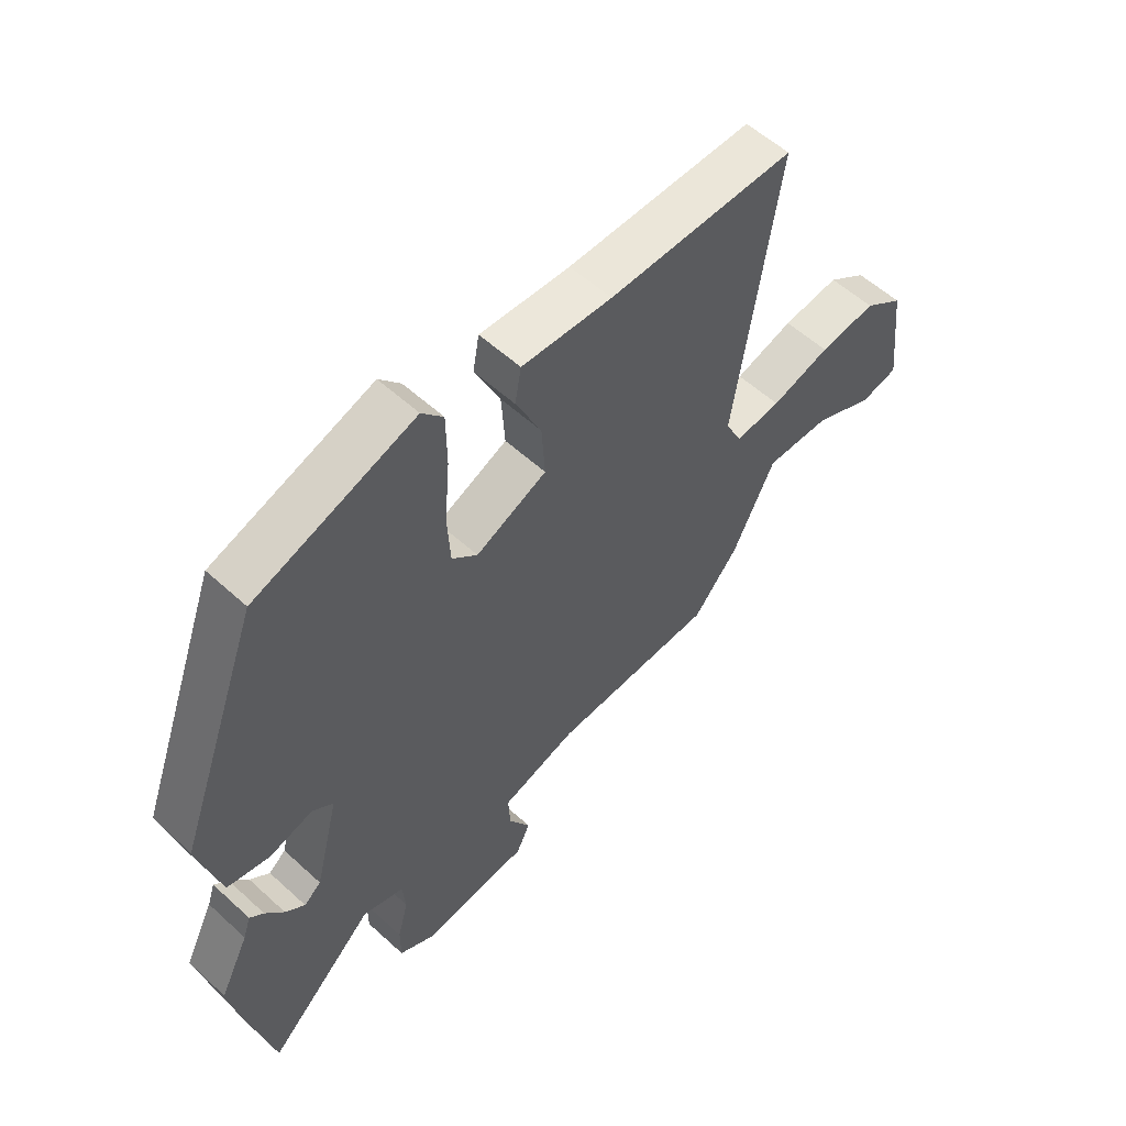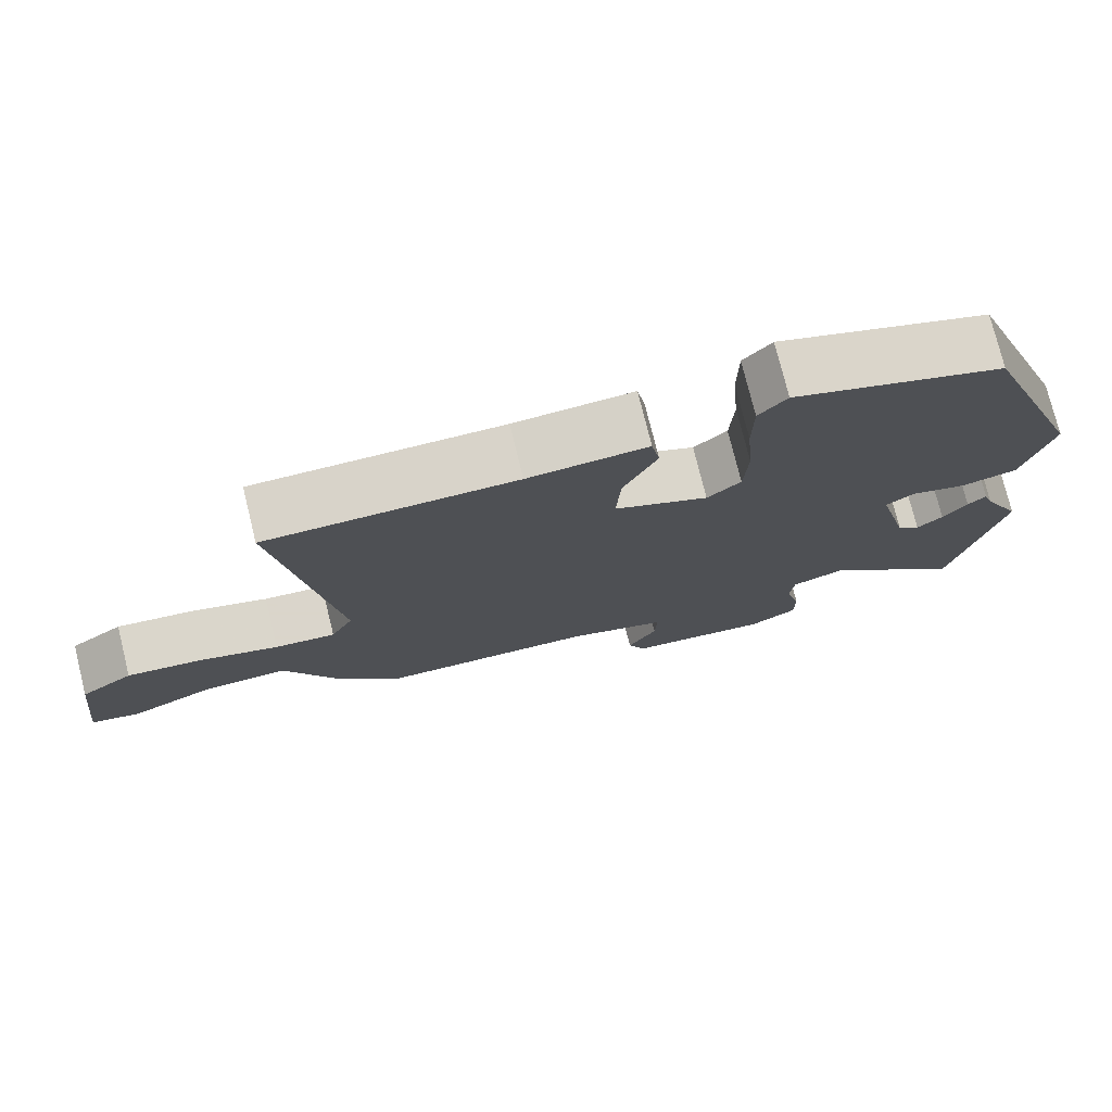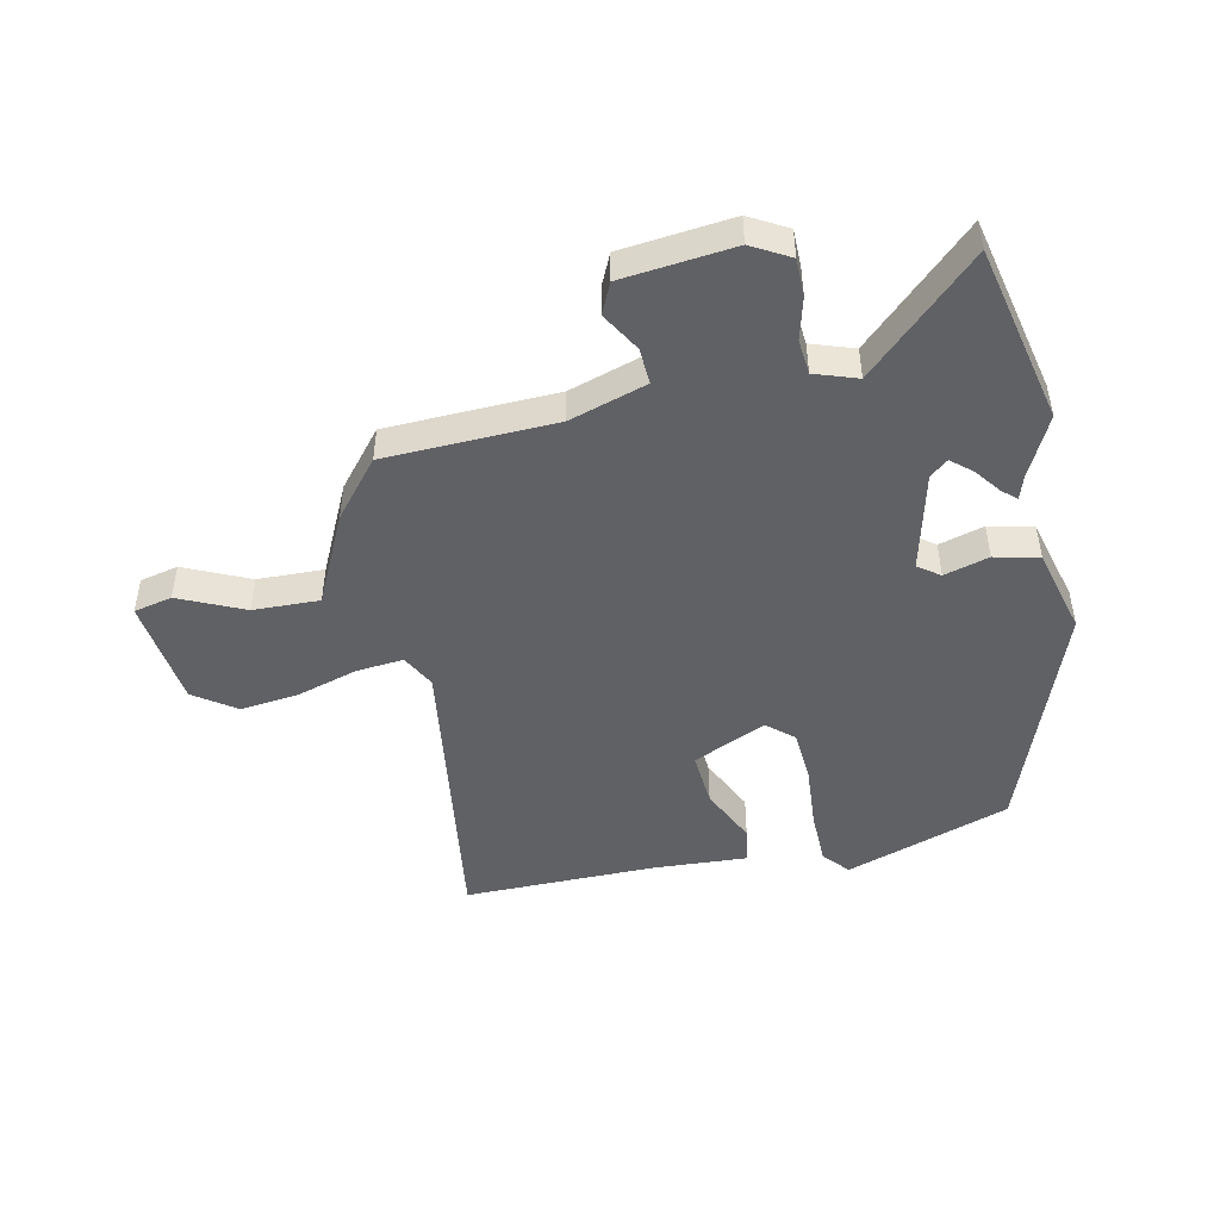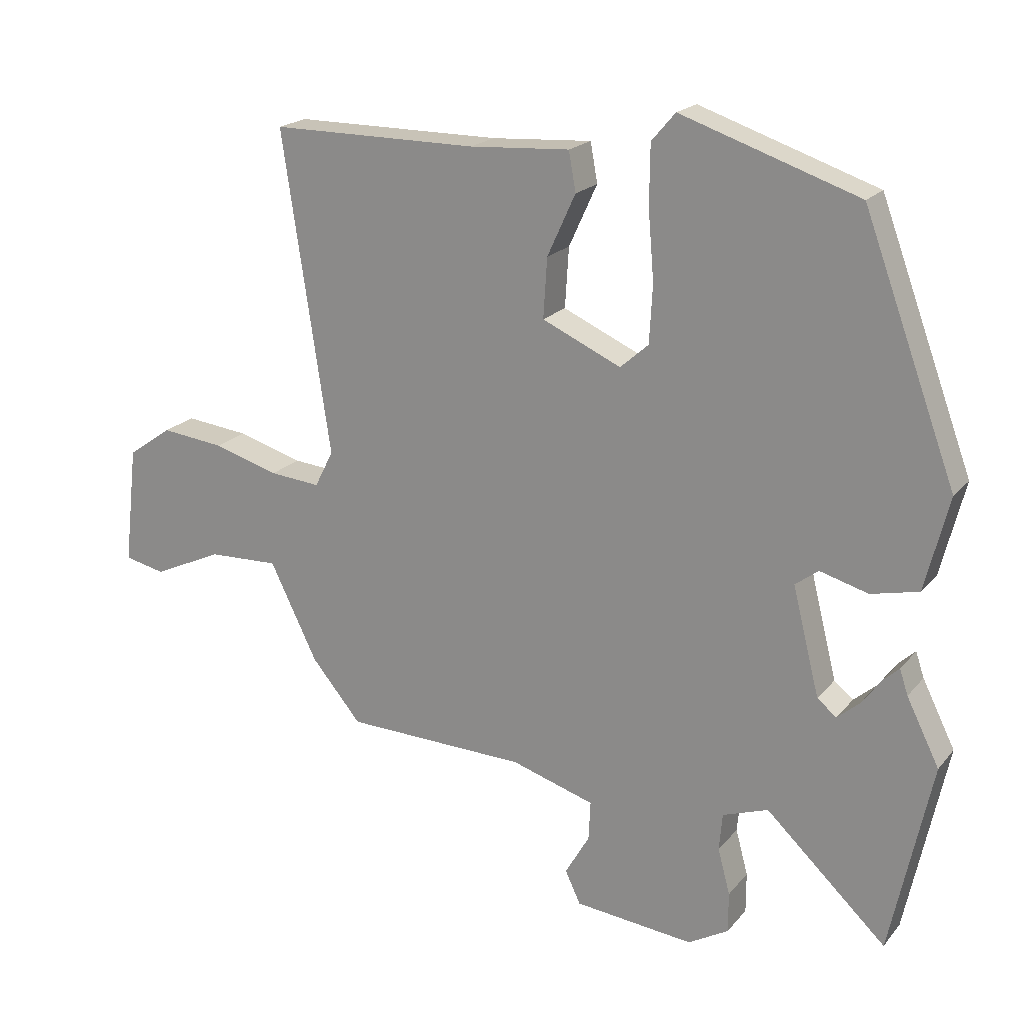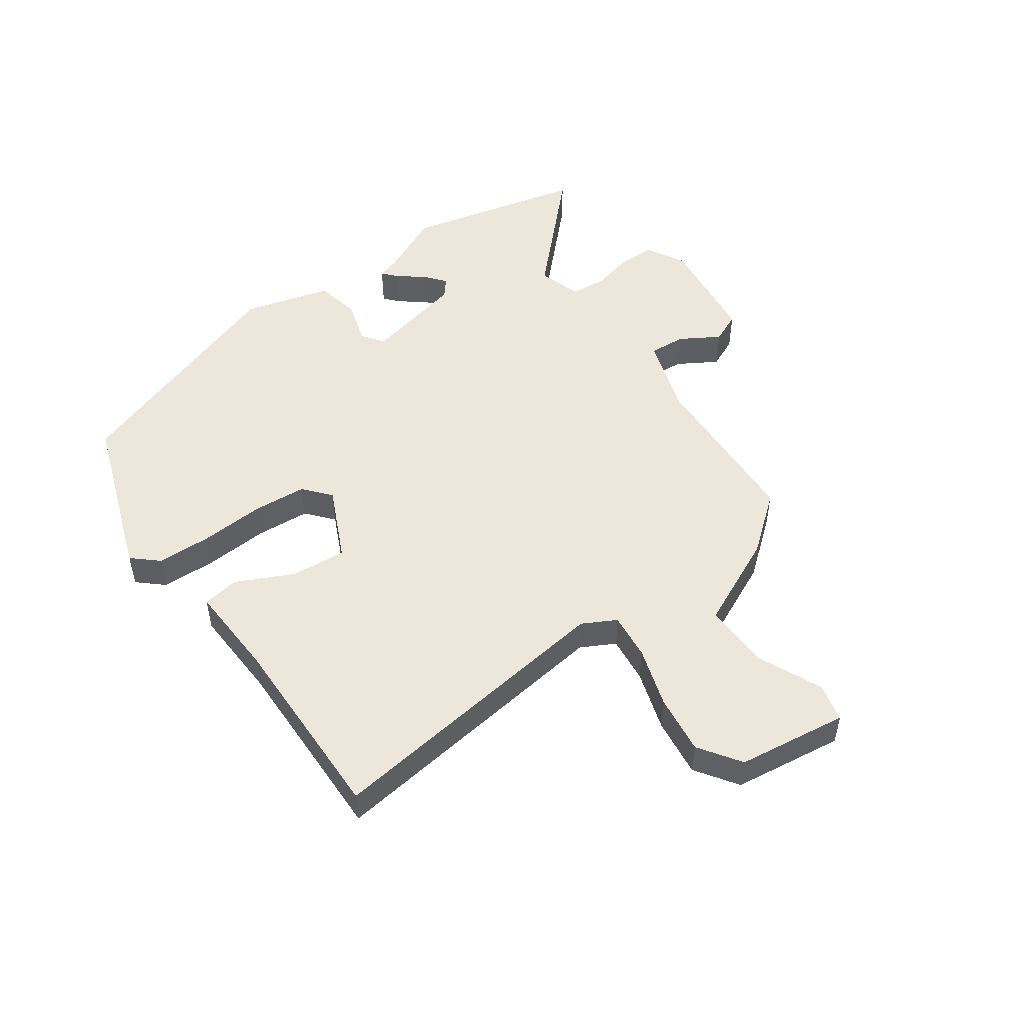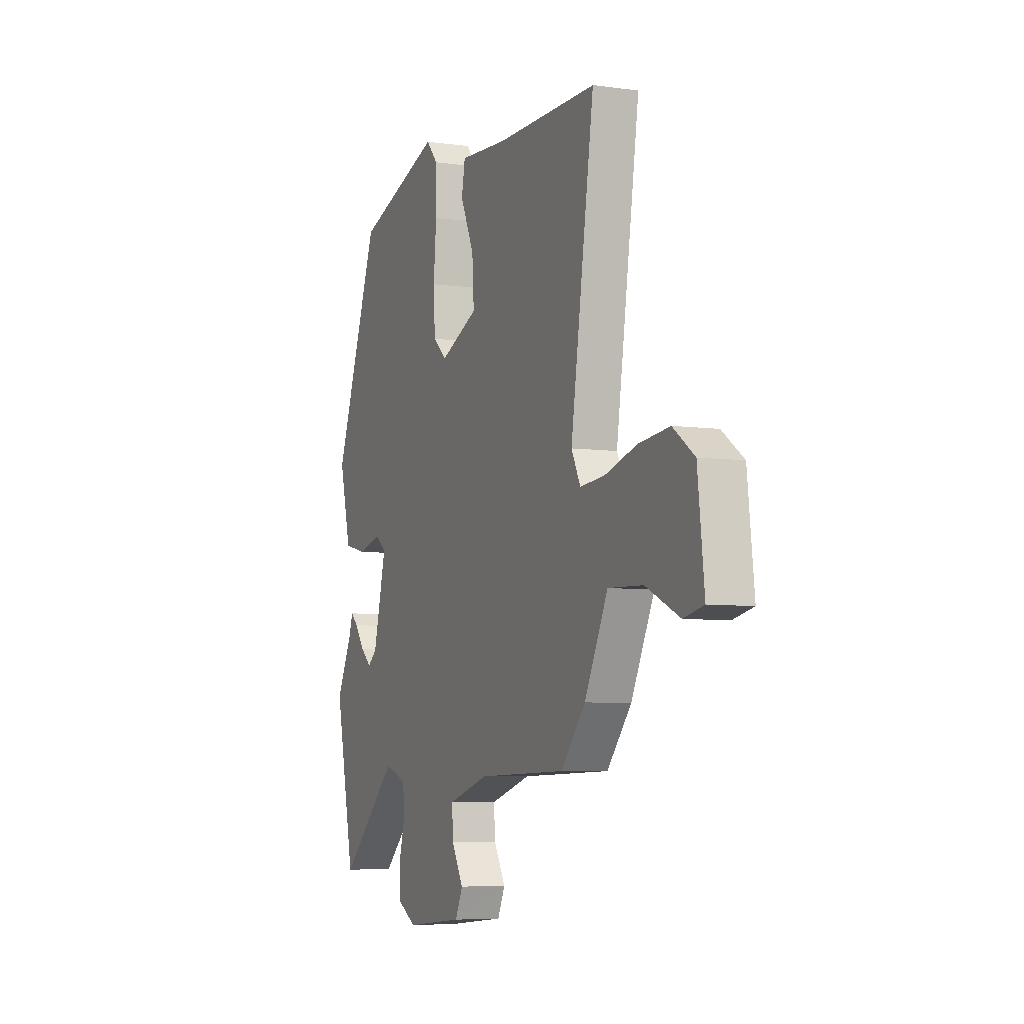
<metadata>
{"format":"obj","ext":"obj","renderer":"f3d","projection":"perspective","resolution":1024,"background":"white","views":[{"elev":56.3,"azim":-46.3,"up":"+Z"},{"elev":76.0,"azim":166.1,"up":"+Z"},{"elev":-47.4,"azim":-167.5,"up":"+Y"},{"elev":19.8,"azim":-152.4,"up":"+Z"},{"elev":50.6,"azim":55.7,"up":"+Y"},{"elev":-6.1,"azim":67.1,"up":"+Z"}]}
</metadata>
<code>
v 0.533 0.07 0.469
v 0.458 0.07 -0.03
v 0.487 0.07 -0.087
v 0.566 0.07 -0.08
v 0.668 0.07 -0.05
v 0.767 0.07 -0.039
v 0.836 0.07 -0.088
v 0.857 0.07 -0.273
v 0.793 0.07 -0.287
v 0.685 0.07 -0.237
v 0.574 0.07 -0.233
v 0.5 0.07 -0.384
v 0.422 0.07 -0.477
v 0.138 0.07 -0.485
v 0.008 0.07 -0.525
v 0.011 0.07 -0.586
v 0.049 0.07 -0.652
v 0.025 0.07 -0.703
v -0.161 0.07 -0.722
v -0.224 0.07 -0.686
v -0.224 0.07 -0.623
v -0.205 0.07 -0.552
v -0.21 0.07 -0.494
v -0.281 0.07 -0.469
v -0.469 0.07 -0.646
v -0.533 0.07 -0.346
v -0.482 0.07 -0.244
v -0.469 0.07 -0.205
v -0.445 0.07 -0.227
v -0.413 0.07 -0.27
v -0.379 0.07 -0.299
v -0.349 0.07 -0.275
v -0.307 0.07 -0.108
v -0.343 0.07 -0.081
v -0.418 0.07 -0.102
v -0.492 0.07 -0.085
v -0.529 0.07 0.061
v -0.384 0.07 0.452
v -0.108 0.07 0.545
v -0.071 0.07 0.502
v -0.07 0.07 0.41
v -0.079 0.07 0.303
v -0.074 0.07 0.213
v -0.03 0.07 0.174
v 0.093 0.07 0.229
v 0.087 0.07 0.322
v 0.043 0.07 0.418
v 0.054 0.07 0.479
v 0.21 0.07 0.469
v 0.533 0 0.469
v 0.458 0 -0.03
v 0.487 0 -0.087
v 0.566 0 -0.08
v 0.668 0 -0.05
v 0.767 0 -0.039
v 0.836 0 -0.088
v 0.857 0 -0.273
v 0.793 0 -0.287
v 0.685 0 -0.237
v 0.574 0 -0.233
v 0.5 0 -0.384
v 0.422 0 -0.477
v 0.138 0 -0.485
v 0.008 0 -0.525
v 0.011 0 -0.586
v 0.049 0 -0.652
v 0.025 0 -0.703
v -0.161 0 -0.722
v -0.224 0 -0.686
v -0.224 0 -0.623
v -0.205 0 -0.552
v -0.21 0 -0.494
v -0.281 0 -0.469
v -0.469 0 -0.646
v -0.533 0 -0.346
v -0.482 0 -0.244
v -0.469 0 -0.205
v -0.445 0 -0.227
v -0.413 0 -0.27
v -0.379 0 -0.299
v -0.349 0 -0.275
v -0.307 0 -0.108
v -0.343 0 -0.081
v -0.418 0 -0.102
v -0.492 0 -0.085
v -0.529 0 0.061
v -0.384 0 0.452
v -0.108 0 0.545
v -0.071 0 0.502
v -0.07 0 0.41
v -0.079 0 0.303
v -0.074 0 0.213
v -0.03 0 0.174
v 0.093 0 0.229
v 0.087 0 0.322
v 0.043 0 0.418
v 0.054 0 0.479
v 0.21 0 0.469
f 46 47 48 49
f 45 46 49 1
f 39 40 41 42
f 39 42 43
f 38 39 43
f 37 38 43 44
f 34 35 36 37
f 33 34 37 44
f 27 28 29 30
f 27 30 31
f 24 25 26 27
f 23 24 27 31
f 19 20 21 22
f 19 22 23
f 16 17 18 19
f 15 16 19 23
f 14 15 23 31
f 11 12 13 14
f 7 8 9 10
f 7 10 11
f 4 5 6 7
f 3 4 7 11
f 45 1 2
f 45 2 3
f 32 33 44 45
f 32 45 3 11
f 11 14 31 32
f 98 97 96 95
f 50 98 95 94
f 91 90 89 88
f 92 91 88
f 92 88 87
f 93 92 87 86
f 86 85 84 83
f 93 86 83 82
f 79 78 77 76
f 80 79 76
f 76 75 74 73
f 80 76 73 72
f 71 70 69 68
f 72 71 68
f 68 67 66 65
f 72 68 65 64
f 80 72 64 63
f 63 62 61 60
f 59 58 57 56
f 60 59 56
f 56 55 54 53
f 60 56 53 52
f 51 50 94
f 52 51 94
f 94 93 82 81
f 60 52 94 81
f 81 80 63 60
f 1 50 51 2
f 2 51 52 3
f 3 52 53 4
f 4 53 54 5
f 5 54 55 6
f 6 55 56 7
f 7 56 57 8
f 8 57 58 9
f 9 58 59 10
f 10 59 60 11
f 11 60 61 12
f 12 61 62 13
f 13 62 63 14
f 14 63 64 15
f 15 64 65 16
f 16 65 66 17
f 17 66 67 18
f 18 67 68 19
f 19 68 69 20
f 20 69 70 21
f 21 70 71 22
f 22 71 72 23
f 23 72 73 24
f 24 73 74 25
f 25 74 75 26
f 26 75 76 27
f 27 76 77 28
f 28 77 78 29
f 29 78 79 30
f 30 79 80 31
f 31 80 81 32
f 32 81 82 33
f 33 82 83 34
f 34 83 84 35
f 35 84 85 36
f 36 85 86 37
f 37 86 87 38
f 38 87 88 39
f 39 88 89 40
f 40 89 90 41
f 41 90 91 42
f 42 91 92 43
f 43 92 93 44
f 44 93 94 45
f 45 94 95 46
f 46 95 96 47
f 47 96 97 48
f 48 97 98 49
f 49 98 50 1

</code>
